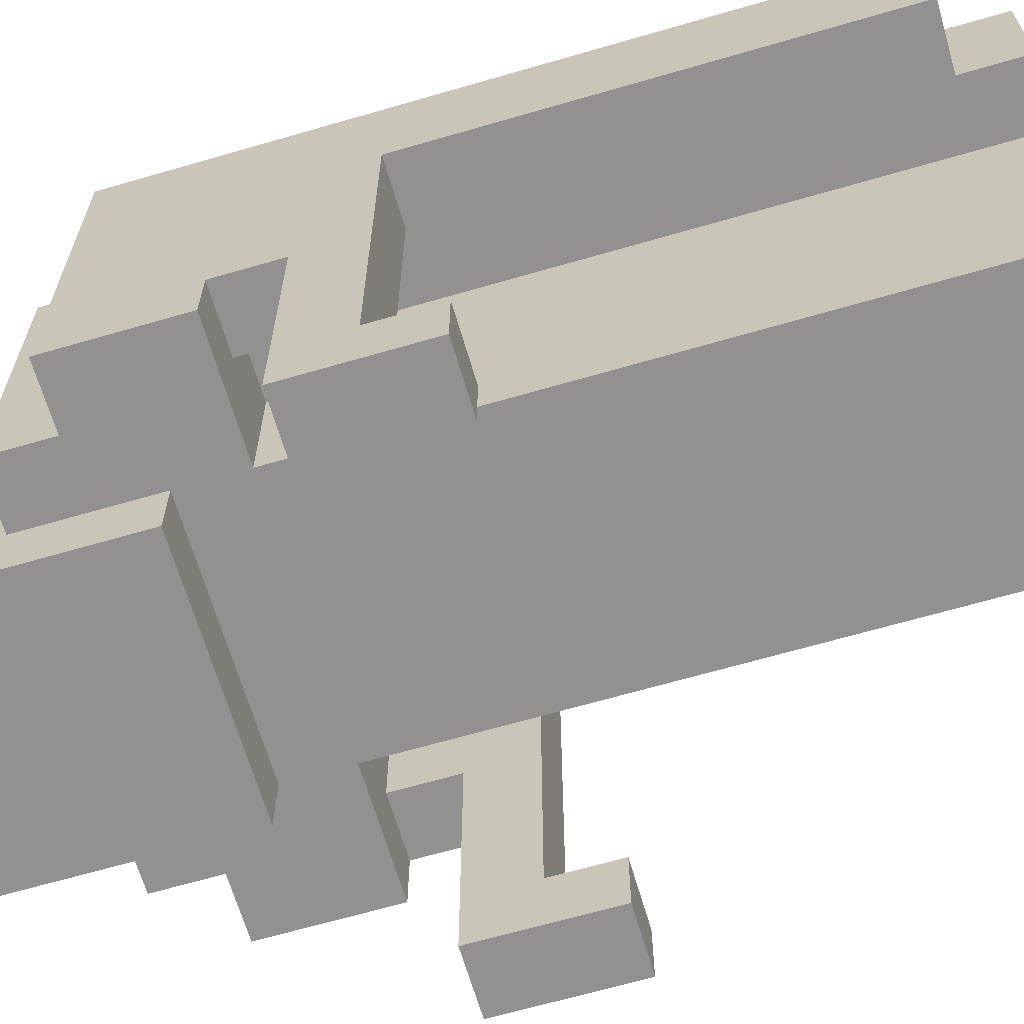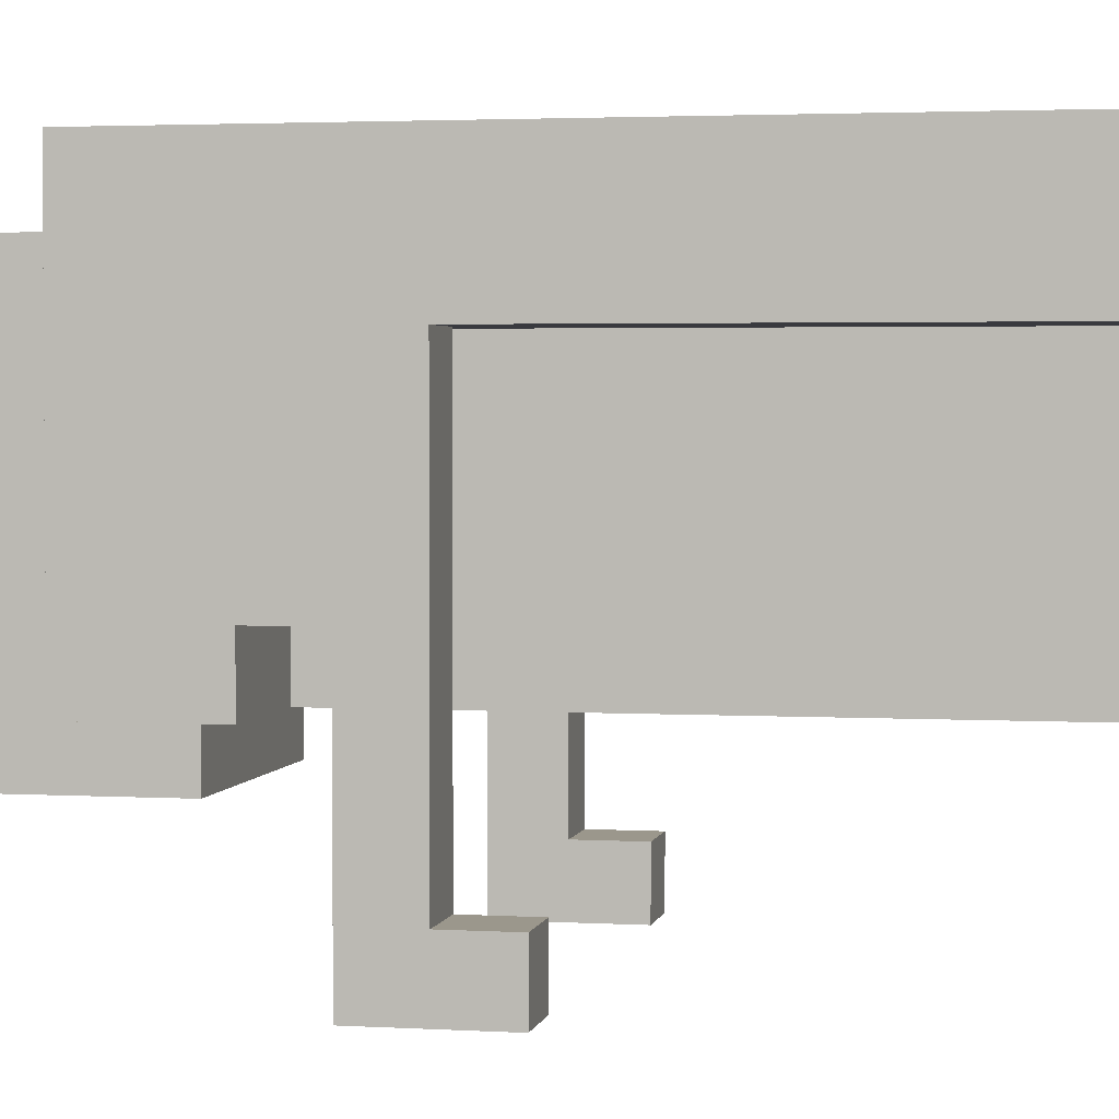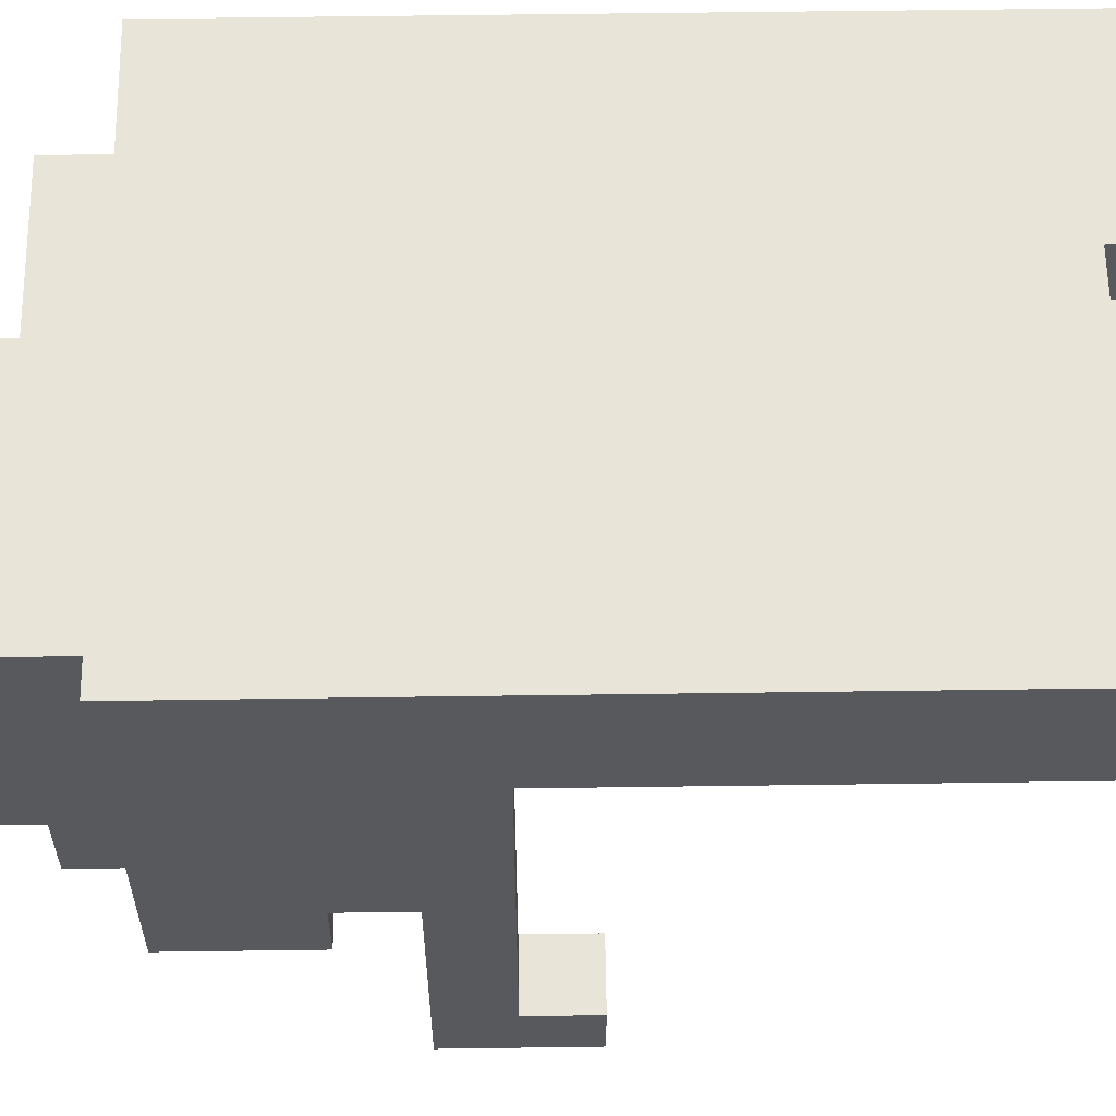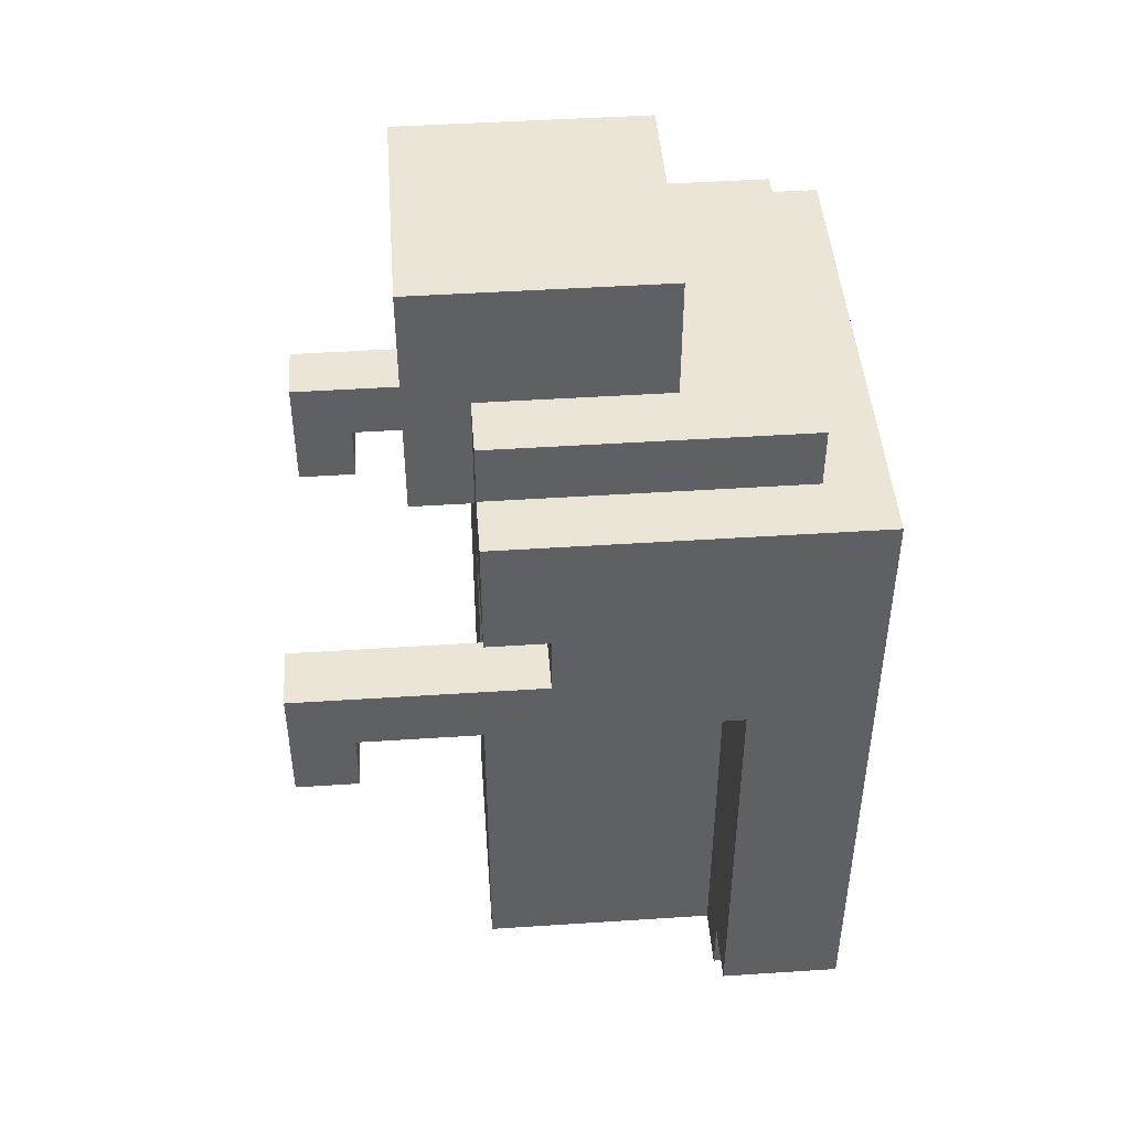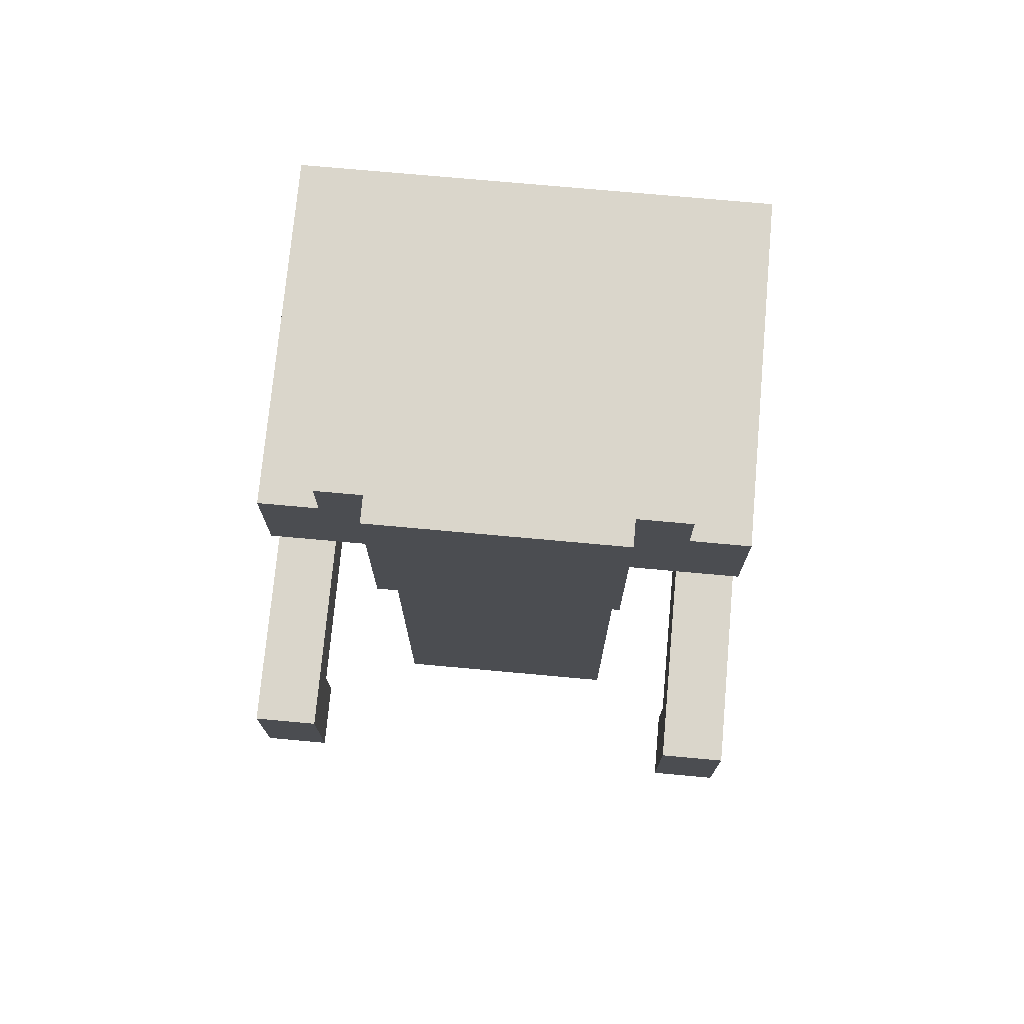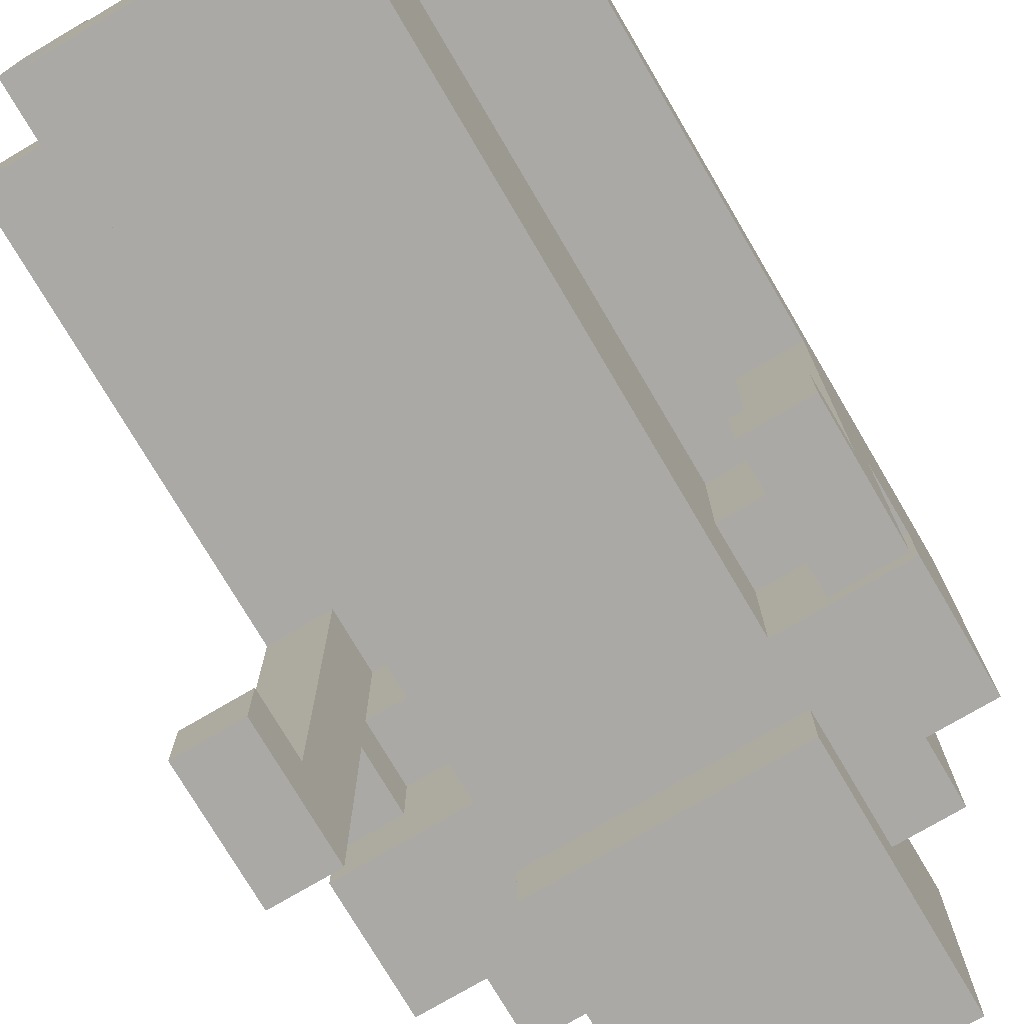
<metadata>
{"format":"obj","ext":"obj","renderer":"f3d","projection":"perspective","resolution":1024,"background":"white","views":[{"elev":-66.1,"azim":-73.7,"up":"+Z"},{"elev":2.7,"azim":-78.5,"up":"+Z"},{"elev":60.6,"azim":-90.8,"up":"+Z"},{"elev":45.9,"azim":-94.3,"up":"+Y"},{"elev":74.1,"azim":-174.8,"up":"+Y"},{"elev":-75.4,"azim":30.5,"up":"+Z"}]}
</metadata>
<code>
v -4 1 4
v -4 1 3
v -4 1 2
v -4 7 -4
v -4 7 -5
v -4 8 2
v -4 8 1
v -4 8 -4
v -4 9 3
v -4 9 2
v -4 9 -1
v -4 9 -5
v -4 10 2
v -4 10 1
v -4 10 -1
v -4 10 -2
v -4 12 4
v -4 12 -2
v -3 0 4
v -3 0 3
v -3 0 2
v -3 1 4
v -3 1 3
v -3 1 2
v -3 12 3
v -3 12 -2
v -3 13 3
v -3 13 -2
v -2 0 2
v -2 0 -2
v -2 6 2
v -2 6 -2
v -2 7 2
v -2 7 -2
v -2 9 2
v -2 9 -0
v -2 10 -0
v -2 10 -2
v -2 11 -2
v -2 11 -3
v -2 13 1
v -2 13 -0
v -2 13 -2
v -2 13 -3
v -2 14 -0
v -2 14 -2
v -2 14 -3
v -2 15 1
v -2 15 -3
v 1 1 4
v 1 1 3
v 1 2 4
v 1 2 3
v 2 0 4
v 2 0 3
v 2 1 4
v 2 1 3
v 3 7 -4
v 3 7 -5
v 3 8 2
v 3 8 1
v 3 8 -4
v 3 9 2
v 3 9 1
v 3 9 -0
v 3 9 -1
v 3 9 -5
v 3 10 -0
v 3 10 -1
v -3 7 -4
v -3 7 -5
v -3 8 2
v -3 8 1
v -3 8 -4
v -3 9 2
v -3 9 1
v -3 9 -0
v -3 9 -1
v -3 9 -5
v -3 10 -0
v -3 10 -1
v -2 0 4
v -2 0 3
v -2 1 4
v -2 1 3
v -1 1 4
v -1 1 3
v -1 2 4
v -1 2 3
v 2 0 2
v 2 0 -2
v 2 6 2
v 2 6 -2
v 2 7 2
v 2 7 -2
v 2 9 2
v 2 9 -0
v 2 10 -0
v 2 10 -2
v 2 11 -2
v 2 11 -3
v 2 13 1
v 2 13 -0
v 2 13 -2
v 2 13 -3
v 2 14 -0
v 2 14 -2
v 2 14 -3
v 2 15 1
v 2 15 -3
v 3 0 4
v 3 0 3
v 3 0 2
v 3 1 4
v 3 1 3
v 3 1 2
v 3 12 3
v 3 12 -2
v 3 13 3
v 3 13 -2
v 4 1 4
v 4 1 3
v 4 1 2
v 4 7 -4
v 4 7 -5
v 4 8 2
v 4 8 1
v 4 8 -4
v 4 9 3
v 4 9 2
v 4 9 -1
v 4 9 -5
v 4 10 2
v 4 10 1
v 4 10 -1
v 4 10 -2
v 4 12 4
v 4 12 -2
v -4 1 4
v -4 12 4
v -3 0 4
v -3 1 4
v -2 0 4
v -2 1 4
v -1 1 4
v -1 2 4
v 1 1 4
v 1 2 4
v 2 0 4
v 2 1 4
v 3 0 4
v 3 1 4
v 4 1 4
v 4 12 4
v -3 12 3
v -3 13 3
v -2 0 3
v -2 1 3
v -1 1 3
v -1 2 3
v 1 1 3
v 1 2 3
v 2 0 3
v 2 1 3
v 3 12 3
v 3 13 3
v -2 13 1
v -2 15 1
v -1 13 1
v -1 15 1
v 1 13 1
v 1 15 1
v 2 13 1
v 2 15 1
v -4 7 -4
v -4 8 -4
v -3 7 -4
v -3 8 -4
v 3 7 -4
v 3 8 -4
v 4 7 -4
v 4 8 -4
v -4 1 2
v -4 8 2
v -3 0 2
v -3 1 2
v -3 8 2
v -3 9 2
v -2 0 2
v -2 6 2
v -2 7 2
v -2 9 2
v 2 0 2
v 2 6 2
v 2 7 2
v 2 9 2
v 3 0 2
v 3 1 2
v 3 8 2
v 3 9 2
v 4 1 2
v 4 8 2
v -3 9 -0
v -3 10 -0
v -2 9 -0
v -2 10 -0
v 2 9 -0
v 2 10 -0
v 3 9 -0
v 3 10 -0
v -4 9 -1
v -4 10 -1
v -3 9 -1
v -3 10 -1
v 3 9 -1
v 3 10 -1
v 4 9 -1
v 4 10 -1
v -4 10 -2
v -4 12 -2
v -3 12 -2
v -3 13 -2
v -2 0 -2
v -2 6 -2
v -2 7 -2
v -2 10 -2
v -2 11 -2
v -2 13 -2
v 2 0 -2
v 2 6 -2
v 2 7 -2
v 2 10 -2
v 2 11 -2
v 2 13 -2
v 3 12 -2
v 3 13 -2
v 4 10 -2
v 4 12 -2
v -2 11 -3
v -2 13 -3
v -2 14 -3
v -2 15 -3
v -1 13 -3
v -1 14 -3
v -1 15 -3
v 1 13 -3
v 1 14 -3
v 1 15 -3
v 2 11 -3
v 2 13 -3
v 2 14 -3
v 2 15 -3
v -4 7 -5
v -4 9 -5
v -3 7 -5
v -3 9 -5
v 3 7 -5
v 3 9 -5
v 4 7 -5
v 4 9 -5
v -3 0 4
v -2 0 4
v 2 0 4
v 3 0 4
v -3 0 3
v -2 0 3
v 2 0 3
v 3 0 3
v -3 0 2
v -2 0 2
v 2 0 2
v 3 0 2
v -2 0 -2
v 2 0 -2
v -4 1 4
v -3 1 4
v -2 1 4
v -1 1 4
v 1 1 4
v 2 1 4
v 3 1 4
v 4 1 4
v -4 1 3
v -3 1 3
v -2 1 3
v -1 1 3
v 1 1 3
v 2 1 3
v 3 1 3
v 4 1 3
v -4 1 2
v -3 1 2
v 3 1 2
v 4 1 2
v -1 2 4
v 1 2 4
v -1 2 3
v 1 2 3
v -4 7 -4
v -3 7 -4
v 3 7 -4
v 4 7 -4
v -4 7 -5
v -3 7 -5
v 3 7 -5
v 4 7 -5
v -4 8 2
v -3 8 2
v 3 8 2
v 4 8 2
v -4 8 1
v -3 8 1
v 3 8 1
v 4 8 1
v -4 8 -4
v -3 8 -4
v 3 8 -4
v 4 8 -4
v -3 9 2
v -2 9 2
v 2 9 2
v 3 9 2
v -3 9 1
v 3 9 1
v -3 9 -0
v -2 9 -0
v 2 9 -0
v 3 9 -0
v -3 10 -0
v -2 10 -0
v 2 10 -0
v 3 10 -0
v -4 10 -1
v -3 10 -1
v 3 10 -1
v 4 10 -1
v -4 10 -2
v -2 10 -2
v 2 10 -2
v 4 10 -2
v -2 11 -2
v 2 11 -2
v -2 11 -3
v 2 11 -3
v -4 9 -1
v -3 9 -1
v 3 9 -1
v 4 9 -1
v -4 9 -5
v -3 9 -5
v 3 9 -5
v 4 9 -5
v -4 12 4
v 4 12 4
v -3 12 3
v 3 12 3
v -4 12 -2
v -3 12 -2
v 3 12 -2
v 4 12 -2
v -3 13 3
v 3 13 3
v -2 13 1
v -1 13 1
v 1 13 1
v 2 13 1
v -2 13 -0
v 2 13 -0
v -3 13 -2
v -2 13 -2
v 2 13 -2
v 3 13 -2
v -2 15 1
v -1 15 1
v 1 15 1
v 2 15 1
v -2 15 -3
v -1 15 -3
v 1 15 -3
v 2 15 -3
f 6 3 2
f 8 5 4
f 9 2 1
f 9 7 6
f 9 6 2
f 10 7 9
f 11 8 7
f 12 5 8
f 12 8 11
f 13 7 10
f 13 10 9
f 14 11 7
f 14 7 13
f 15 11 14
f 17 13 9
f 17 16 15
f 17 15 14
f 17 14 13
f 17 9 1
f 18 16 17
f 22 20 19
f 23 21 20
f 23 20 22
f 24 21 23
f 27 26 25
f 28 26 27
f 31 30 29
f 32 30 31
f 33 32 31
f 34 32 33
f 35 34 33
f 36 34 35
f 37 34 36
f 38 34 37
f 43 40 39
f 44 40 43
f 45 42 41
f 45 43 42
f 46 44 43
f 46 43 45
f 47 44 46
f 48 45 41
f 48 46 45
f 48 47 46
f 49 47 48
f 52 51 50
f 53 51 52
f 56 55 54
f 57 55 56
f 62 59 58
f 63 61 60
f 64 62 61
f 64 61 63
f 65 62 64
f 66 62 65
f 67 59 62
f 67 62 66
f 68 66 65
f 69 66 68
f 70 71 74
f 72 73 75
f 73 74 76
f 75 73 76
f 76 74 77
f 77 74 78
f 74 71 79
f 78 74 79
f 77 78 80
f 80 78 81
f 82 83 84
f 84 83 85
f 86 87 88
f 88 87 89
f 90 91 92
f 92 91 93
f 92 93 94
f 94 93 95
f 94 95 96
f 96 95 97
f 97 95 98
f 98 95 99
f 100 101 104
f 104 101 105
f 102 103 106
f 103 104 106
f 104 105 107
f 106 104 107
f 107 105 108
f 102 106 109
f 106 107 109
f 107 108 109
f 109 108 110
f 111 112 114
f 112 113 115
f 114 112 115
f 115 113 116
f 117 118 119
f 119 118 120
f 122 123 126
f 124 125 128
f 121 122 129
f 126 127 129
f 122 126 129
f 129 127 130
f 127 128 131
f 128 125 132
f 131 128 132
f 130 127 133
f 129 130 133
f 127 131 134
f 133 127 134
f 134 131 135
f 129 133 137
f 135 136 137
f 134 135 137
f 133 134 137
f 121 129 137
f 137 136 138
f 142 140 139
f 143 142 141
f 144 140 142
f 144 142 143
f 145 140 144
f 146 140 145
f 148 140 146
f 150 148 147
f 151 150 149
f 152 148 150
f 152 150 151
f 153 148 152
f 154 140 148
f 154 148 153
f 159 158 157
f 161 159 157
f 161 160 159
f 162 160 161
f 163 161 157
f 164 161 163
f 165 156 155
f 166 156 165
f 169 168 167
f 170 168 169
f 171 170 169
f 172 170 171
f 173 172 171
f 174 172 173
f 177 176 175
f 178 176 177
f 181 180 179
f 182 180 181
f 183 184 186
f 186 184 187
f 185 186 189
f 187 188 189
f 186 187 189
f 189 188 190
f 190 188 191
f 191 188 192
f 193 194 197
f 195 196 197
f 194 195 197
f 197 196 198
f 198 196 199
f 199 196 200
f 198 199 201
f 201 199 202
f 203 204 205
f 205 204 206
f 207 208 209
f 209 208 210
f 211 212 213
f 213 212 214
f 215 216 217
f 217 216 218
f 219 220 221
f 219 221 226
f 221 222 226
f 226 222 227
f 227 222 228
f 223 224 229
f 224 225 230
f 229 224 230
f 225 226 231
f 230 225 231
f 226 227 231
f 231 227 232
f 232 227 233
f 233 234 235
f 232 233 235
f 235 234 236
f 232 235 237
f 237 235 238
f 239 240 243
f 240 241 243
f 241 242 244
f 243 241 244
f 244 242 245
f 239 243 246
f 243 244 246
f 244 245 247
f 246 244 247
f 247 245 248
f 239 246 249
f 246 247 250
f 249 246 250
f 247 248 251
f 250 247 251
f 251 248 252
f 253 254 255
f 255 254 256
f 257 258 259
f 259 258 260
f 265 262 261
f 266 262 265
f 267 264 263
f 268 264 267
f 269 266 265
f 270 267 266
f 270 266 269
f 271 268 267
f 271 267 270
f 272 268 271
f 273 271 270
f 274 271 273
f 283 276 275
f 284 276 283
f 285 278 277
f 286 278 285
f 287 280 279
f 288 280 287
f 289 282 281
f 290 282 289
f 291 284 283
f 292 284 291
f 293 290 289
f 294 290 293
f 297 296 295
f 298 296 297
f 303 300 299
f 304 300 303
f 305 302 301
f 306 302 305
f 311 308 307
f 312 308 311
f 313 310 309
f 314 310 313
f 315 312 311
f 316 312 315
f 317 314 313
f 318 314 317
f 323 320 319
f 324 322 321
f 325 320 323
f 326 320 325
f 327 324 321
f 328 324 327
f 334 330 329
f 335 332 331
f 337 334 333
f 338 330 334
f 338 334 337
f 339 336 335
f 339 335 331
f 340 336 339
f 343 342 341
f 344 342 343
f 345 346 349
f 349 346 350
f 347 348 351
f 351 348 352
f 353 354 355
f 355 354 356
f 353 355 357
f 357 355 358
f 356 354 359
f 359 354 360
f 361 362 363
f 363 362 364
f 364 362 365
f 365 362 366
f 361 363 367
f 366 362 368
f 361 367 369
f 369 367 370
f 368 362 371
f 371 362 372
f 373 374 377
f 374 375 378
f 377 374 378
f 375 376 379
f 378 375 379
f 379 376 380

</code>
